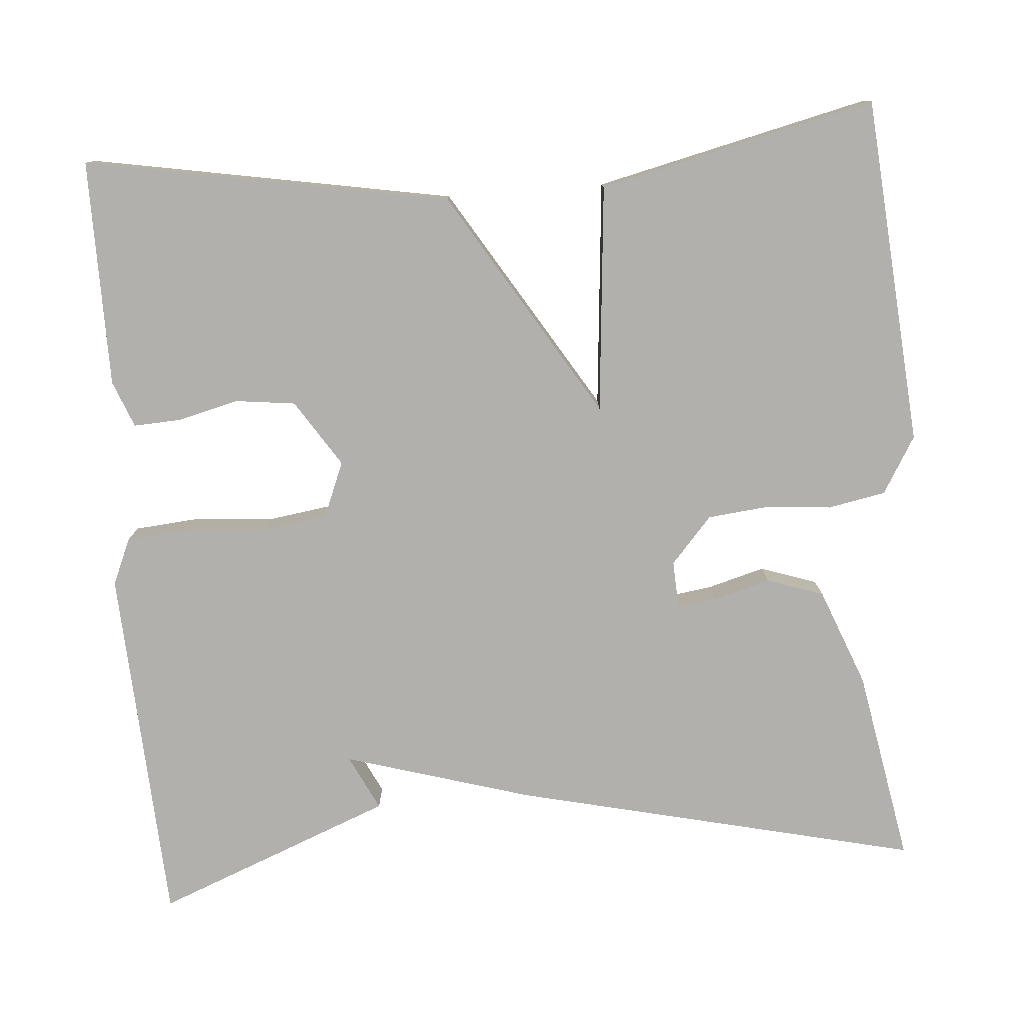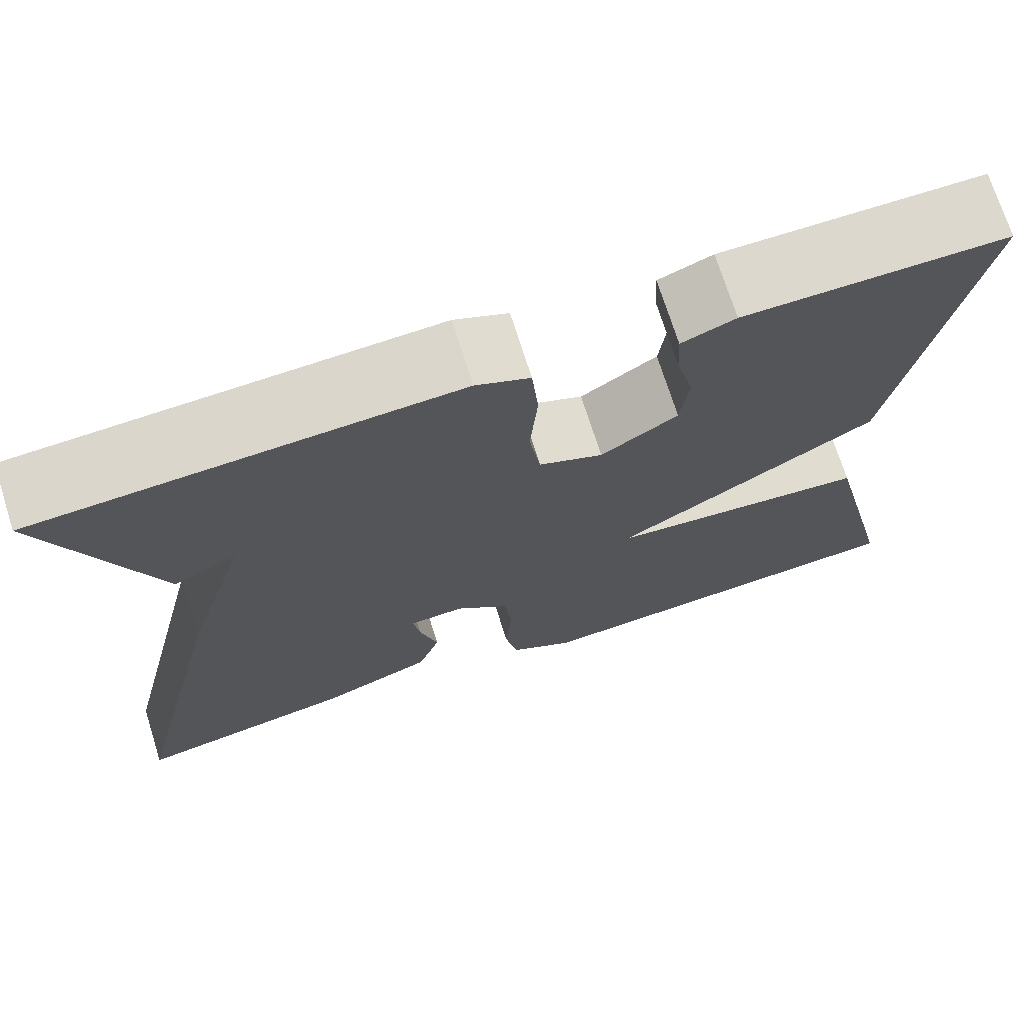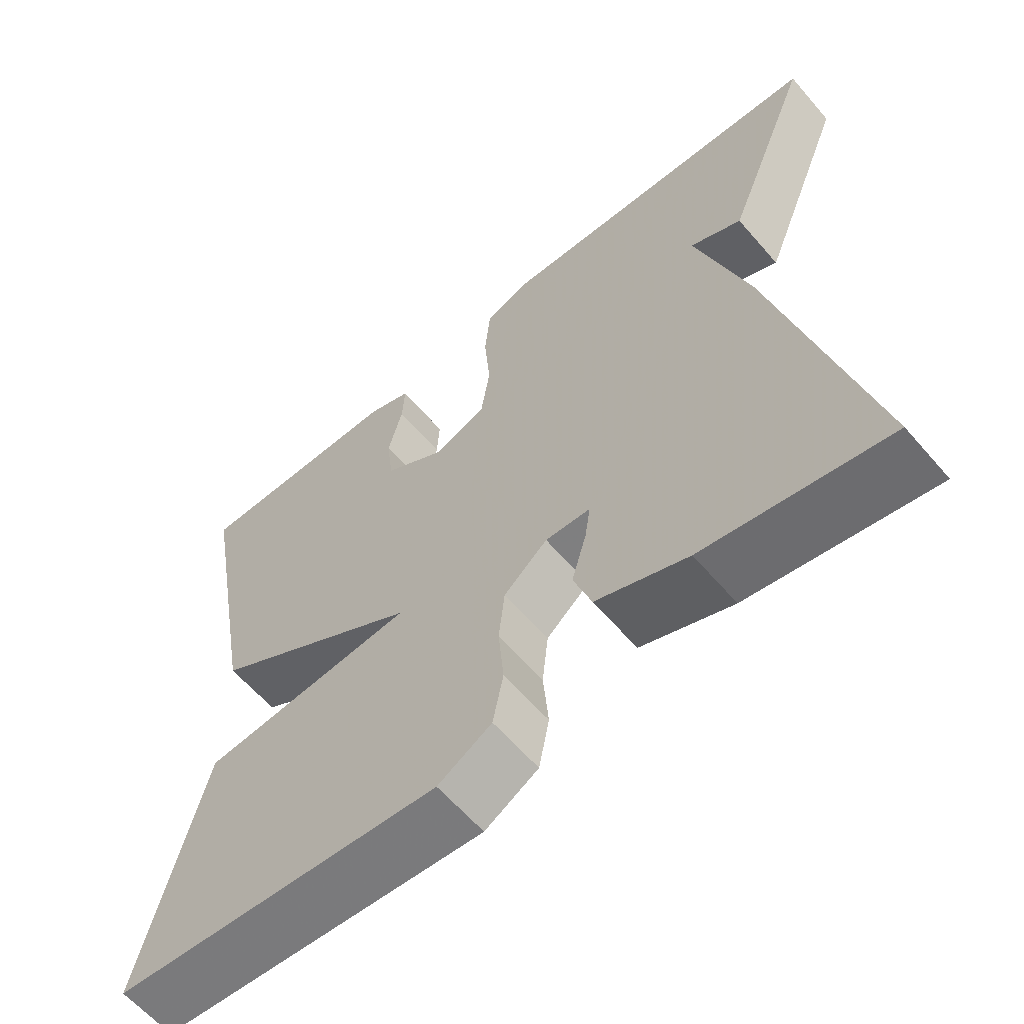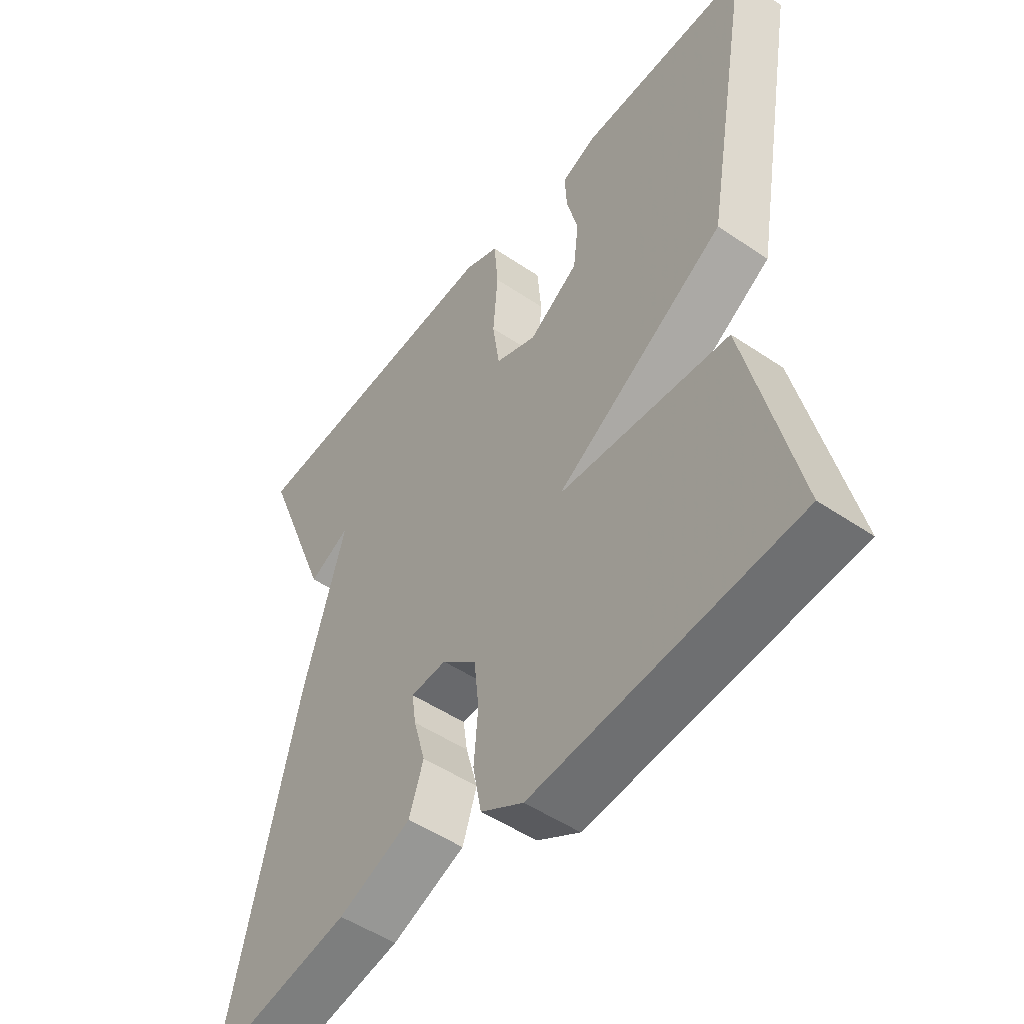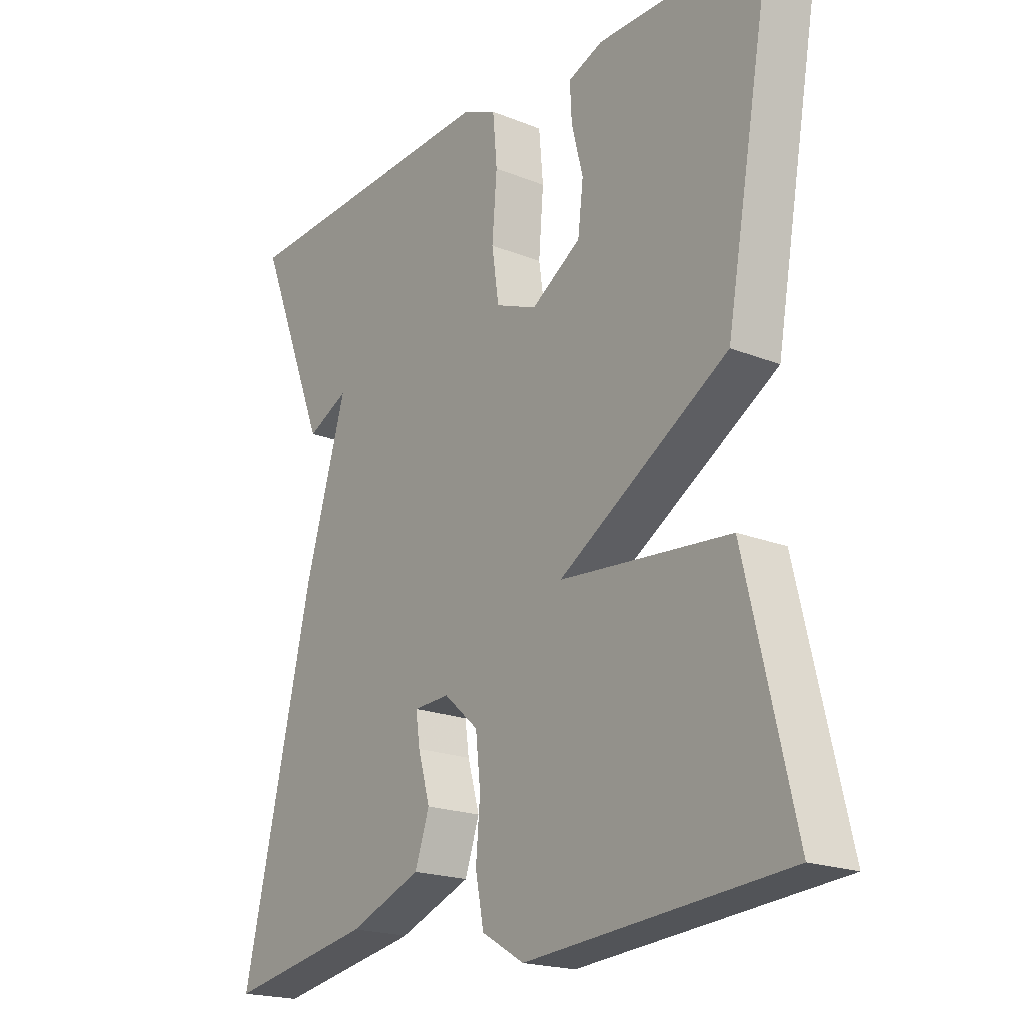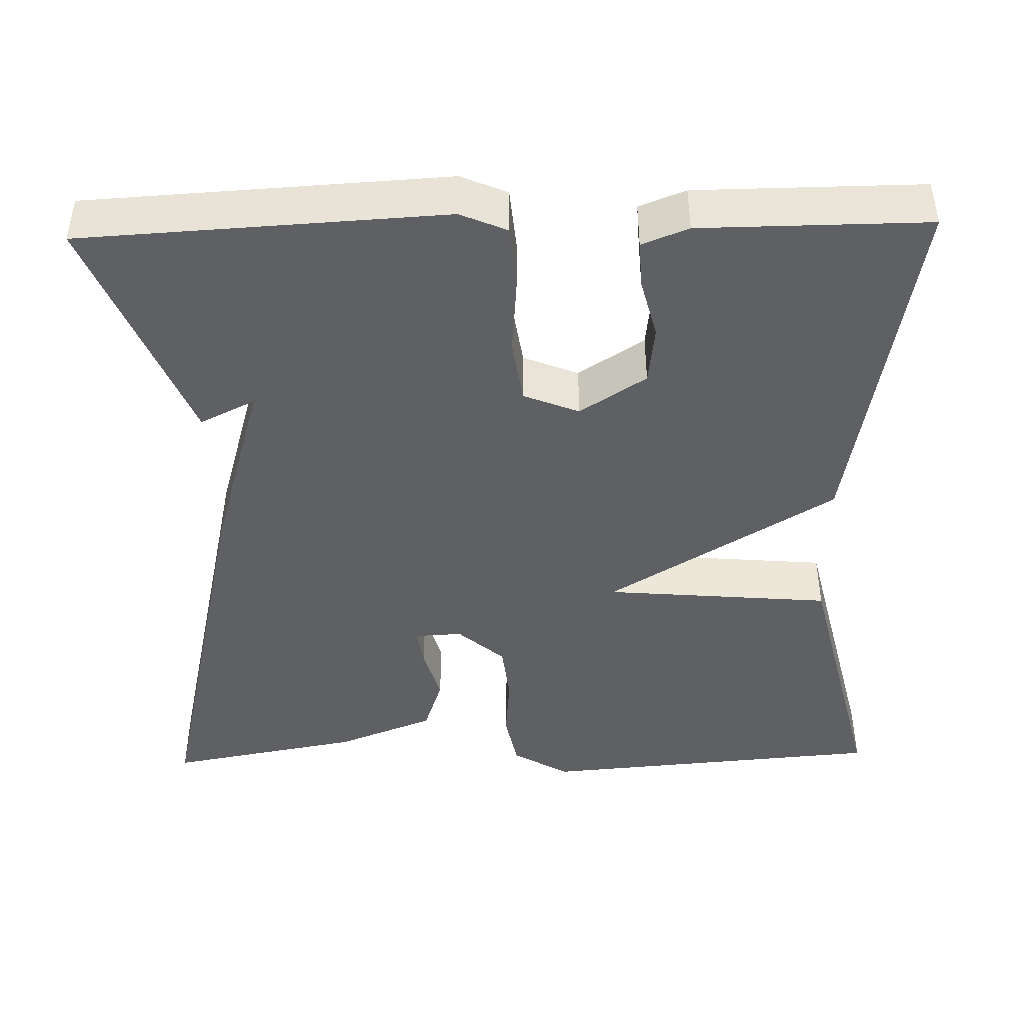
<metadata>
{"format":"obj","ext":"obj","renderer":"f3d","projection":"perspective","resolution":1024,"background":"white","views":[{"elev":-78.7,"azim":94.4,"up":"+Y"},{"elev":71.9,"azim":-17.5,"up":"+Z"},{"elev":-61.8,"azim":-139.3,"up":"+Z"},{"elev":-50.4,"azim":53.4,"up":"+Z"},{"elev":-19.7,"azim":53.2,"up":"+Z"},{"elev":-43.5,"azim":1.4,"up":"+Y"}]}
</metadata>
<code>
v 0.5 0.07 -0.5
v 0.066 0.07 -0.536
v -0.005 0.07 -0.494
v -0.019 0.07 -0.422
v -0.012 0.07 -0.339
v -0.02 0.07 -0.264
v -0.078 0.07 -0.213
v -0.138 0.07 -0.216
v -0.131 0.07 -0.265
v -0.111 0.07 -0.336
v -0.135 0.07 -0.407
v -0.257 0.07 -0.455
v -0.5 0.07 -0.5
v -0.383 0.07 0.004
v -0.314 0.07 0.238
v -0.383 0.07 0.204
v -0.5 0.07 0.5
v -0.049 0.07 0.525
v 0.009 0.07 0.5
v 0.016 0.07 0.42
v 0.008 0.07 0.321
v 0.02 0.07 0.239
v 0.089 0.07 0.211
v 0.172 0.07 0.265
v 0.181 0.07 0.34
v 0.162 0.07 0.416
v 0.159 0.07 0.475
v 0.217 0.07 0.498
v 0.5 0.07 0.5
v 0.419 0.07 0.045
v 0.135 0.07 -0.13
v 0.419 0.07 -0.155
v 0.5 0 -0.5
v 0.066 0 -0.536
v -0.005 0 -0.494
v -0.019 0 -0.422
v -0.012 0 -0.339
v -0.02 0 -0.264
v -0.078 0 -0.213
v -0.138 0 -0.216
v -0.131 0 -0.265
v -0.111 0 -0.336
v -0.135 0 -0.407
v -0.257 0 -0.455
v -0.5 0 -0.5
v -0.383 0 0.004
v -0.314 0 0.238
v -0.383 0 0.204
v -0.5 0 0.5
v -0.049 0 0.525
v 0.009 0 0.5
v 0.016 0 0.42
v 0.008 0 0.321
v 0.02 0 0.239
v 0.089 0 0.211
v 0.172 0 0.265
v 0.181 0 0.34
v 0.162 0 0.416
v 0.159 0 0.475
v 0.217 0 0.498
v 0.5 0 0.5
v 0.419 0 0.045
v 0.135 0 -0.13
v 0.419 0 -0.155
f 3 4 5
f 2 3 5
f 1 2 5
f 32 1 5
f 31 32 5
f 28 29 30 31
f 25 26 27 28
f 24 25 28 31
f 31 5 6
f 24 31 6
f 23 24 6
f 19 20 21
f 18 19 21
f 17 18 21
f 17 21 22
f 15 16 17
f 15 17 22
f 13 14 15
f 12 13 15
f 11 12 15
f 10 11 15
f 9 10 15
f 8 9 15
f 15 22 23
f 8 15 23
f 7 8 23
f 6 7 23
f 37 36 35
f 37 35 34
f 37 34 33
f 37 33 64
f 37 64 63
f 63 62 61 60
f 60 59 58 57
f 63 60 57 56
f 38 37 63
f 38 63 56
f 38 56 55
f 53 52 51
f 53 51 50
f 53 50 49
f 54 53 49
f 49 48 47
f 54 49 47
f 47 46 45
f 47 45 44
f 47 44 43
f 47 43 42
f 47 42 41
f 47 41 40
f 55 54 47
f 55 47 40
f 55 40 39
f 55 39 38
f 1 33 34 2
f 2 34 35 3
f 3 35 36 4
f 4 36 37 5
f 5 37 38 6
f 6 38 39 7
f 7 39 40 8
f 8 40 41 9
f 9 41 42 10
f 10 42 43 11
f 11 43 44 12
f 12 44 45 13
f 13 45 46 14
f 14 46 47 15
f 15 47 48 16
f 16 48 49 17
f 17 49 50 18
f 18 50 51 19
f 19 51 52 20
f 20 52 53 21
f 21 53 54 22
f 22 54 55 23
f 23 55 56 24
f 24 56 57 25
f 25 57 58 26
f 26 58 59 27
f 27 59 60 28
f 28 60 61 29
f 29 61 62 30
f 30 62 63 31
f 31 63 64 32
f 32 64 33 1

</code>
